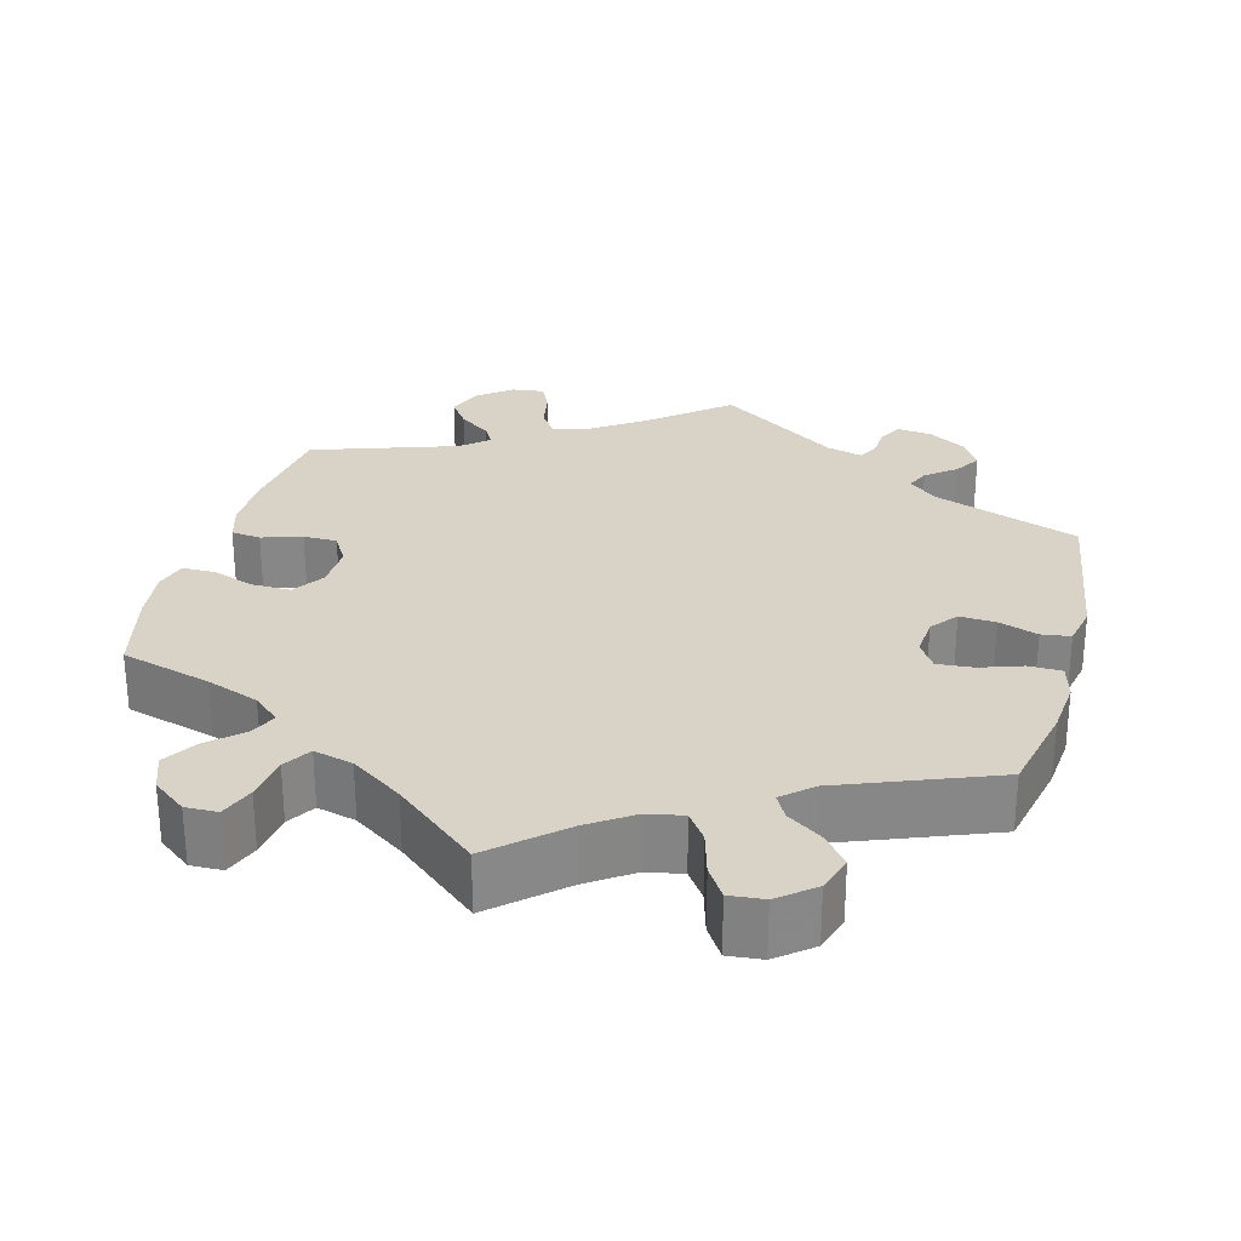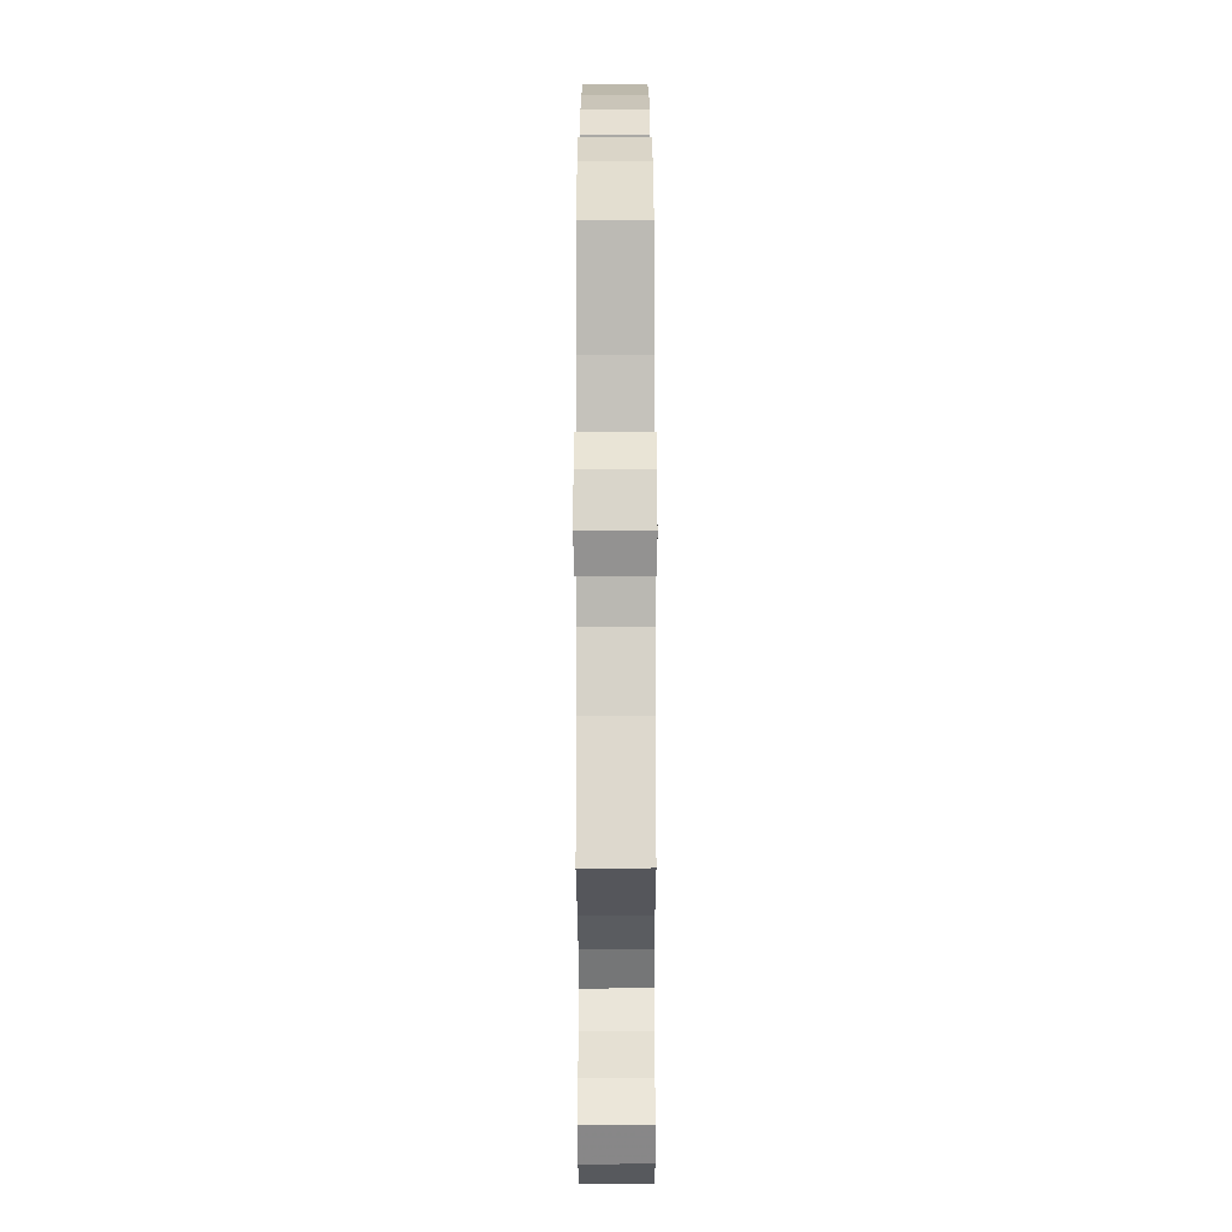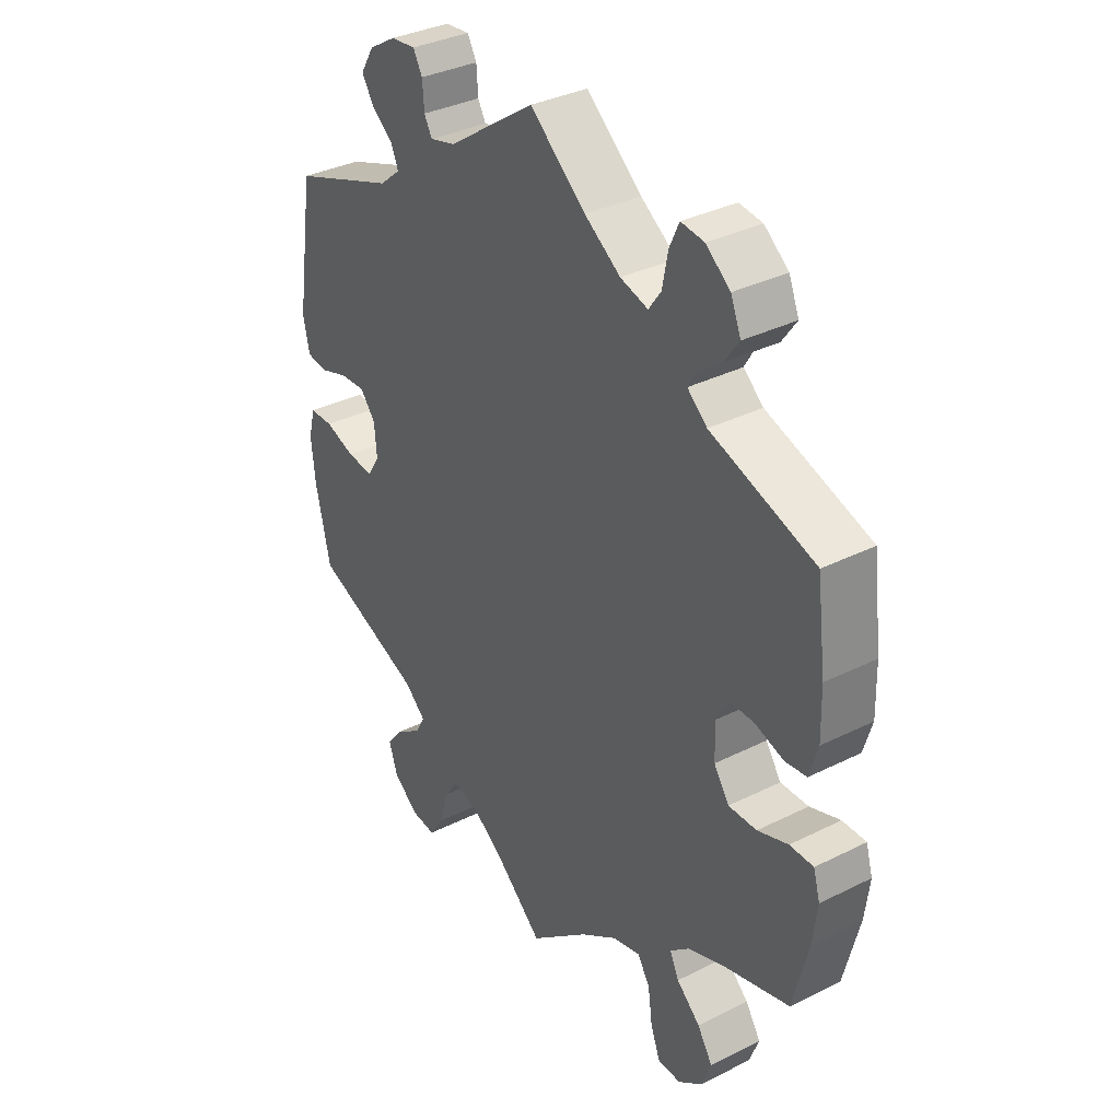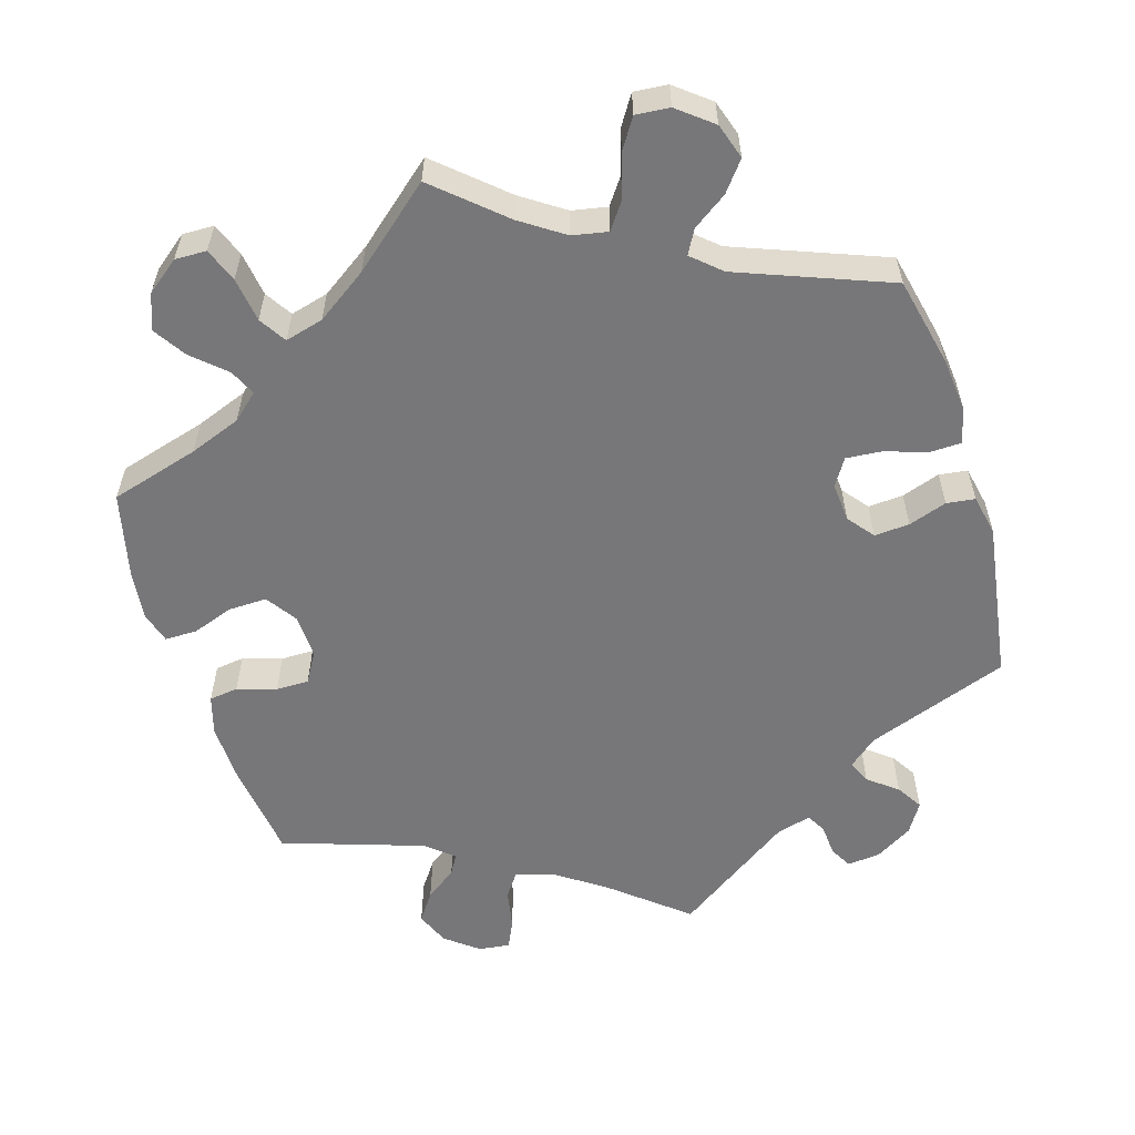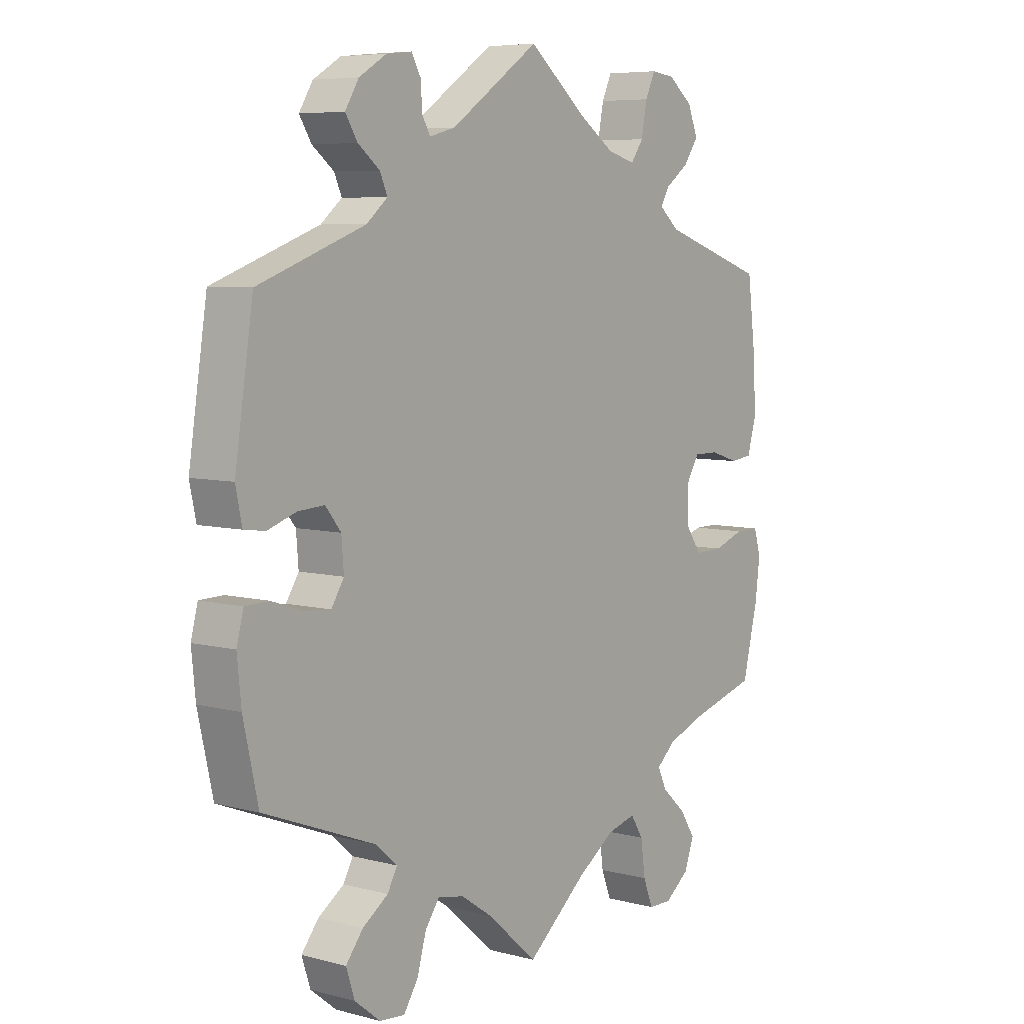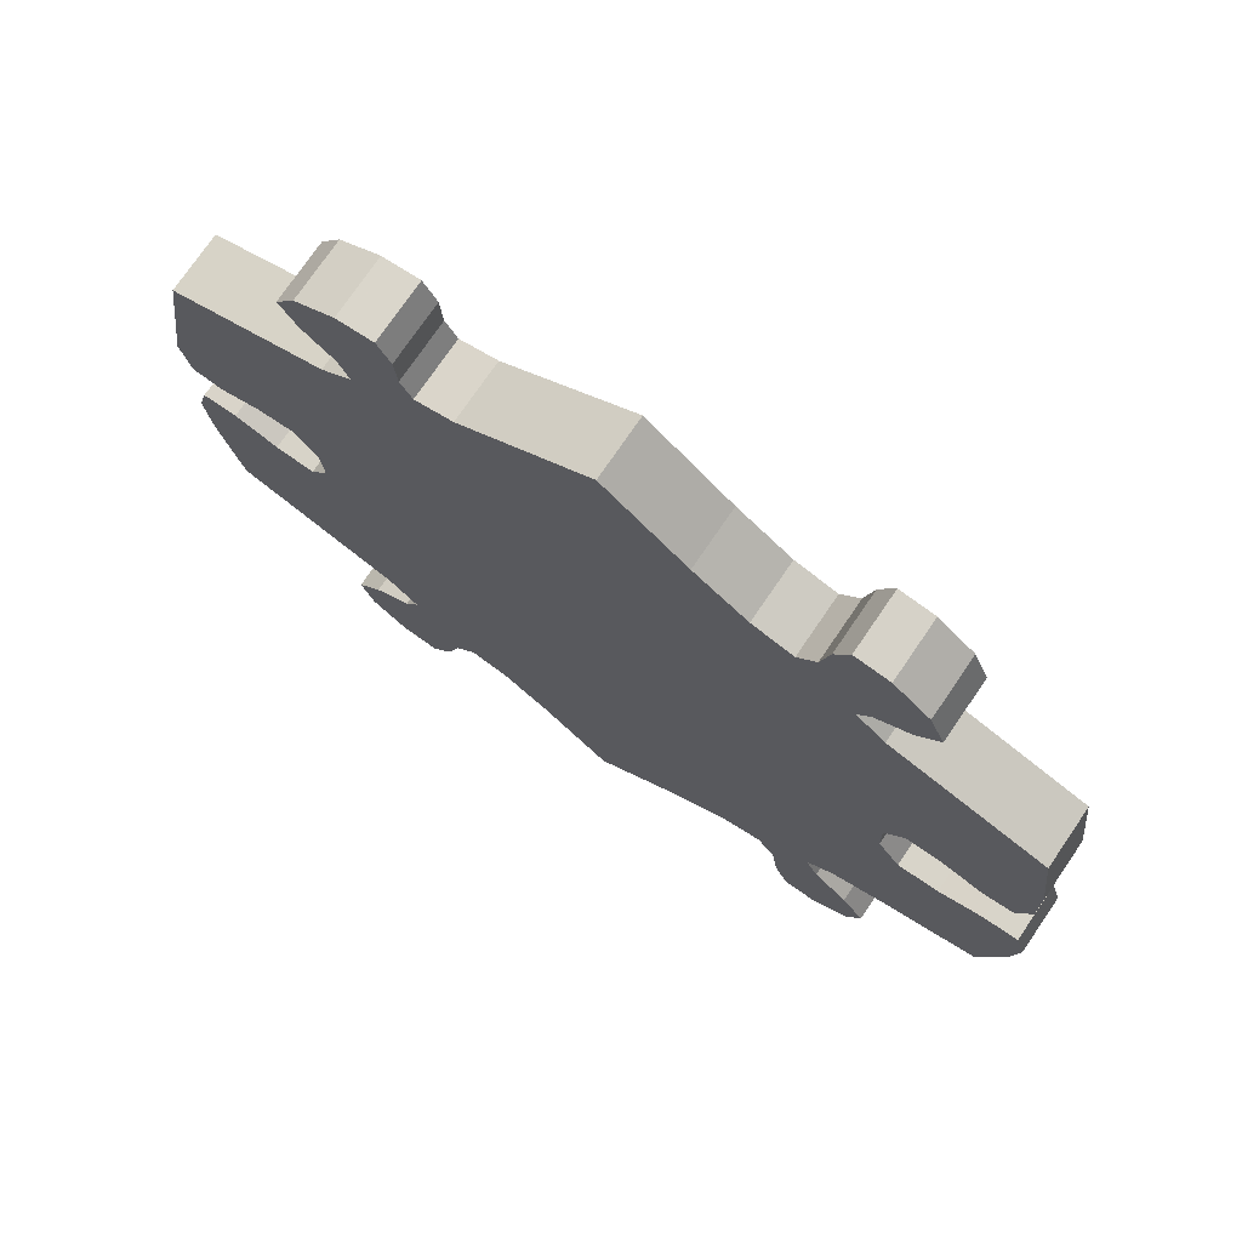
<metadata>
{"format":"obj","ext":"obj","renderer":"f3d","projection":"perspective","resolution":1024,"background":"white","views":[{"elev":27.9,"azim":-165.1,"up":"+Y"},{"elev":-67.8,"azim":90.1,"up":"+Z"},{"elev":34.9,"azim":56.2,"up":"+Z"},{"elev":-57.2,"azim":-162.9,"up":"+Y"},{"elev":6.6,"azim":-52.3,"up":"+Z"},{"elev":75.4,"azim":34.4,"up":"+Z"}]}
</metadata>
<code>
v 0.099 0.07 0.496
v 0.163 0.07 0.452
v 0.212 0.07 0.438
v 0.234 0.07 0.469
v 0.244 0.07 0.521
v 0.261 0.07 0.558
v 0.302 0.07 0.553
v 0.345 0.07 0.519
v 0.363 0.07 0.475
v 0.337 0.07 0.438
v 0.296 0.07 0.408
v 0.281 0.07 0.382
v 0.316 0.07 0.352
v 0.501 0.07 0.29
v 0.517 0.07 0.163
v 0.519 0.07 0.085
v 0.504 0.07 0.034
v 0.466 0.07 0.029
v 0.415 0.07 0.045
v 0.372 0.07 0.045
v 0.349 0.07 0.006
v 0.351 0.07 -0.052
v 0.378 0.07 -0.092
v 0.428 0.07 -0.091
v 0.482 0.07 -0.072
v 0.524 0.07 -0.072
v 0.536 0.07 -0.113
v 0.528 0.07 -0.178
v 0.501 0.07 -0.289
v 0.385 0.07 -0.322
v 0.318 0.07 -0.347
v 0.284 0.07 -0.377
v 0.3 0.07 -0.411
v 0.342 0.07 -0.449
v 0.369 0.07 -0.491
v 0.352 0.07 -0.537
v 0.309 0.07 -0.57
v 0.268 0.07 -0.569
v 0.251 0.07 -0.525
v 0.243 0.07 -0.467
v 0.221 0.07 -0.432
v 0.171 0.07 -0.445
v 0.105 0.07 -0.49
v 0 0.07 -0.578
v -0.087 0.07 -0.501
v -0.143 0.07 -0.463
v -0.189 0.07 -0.454
v -0.214 0.07 -0.489
v -0.23 0.07 -0.545
v -0.255 0.07 -0.584
v -0.299 0.07 -0.58
v -0.344 0.07 -0.544
v -0.359 0.07 -0.498
v -0.329 0.07 -0.46
v -0.284 0.07 -0.429
v -0.267 0.07 -0.398
v -0.304 0.07 -0.365
v -0.5 0.07 -0.289
v -0.526 0.07 -0.172
v -0.533 0.07 -0.102
v -0.521 0.07 -0.056
v -0.479 0.07 -0.055
v -0.426 0.07 -0.073
v -0.379 0.07 -0.077
v -0.357 0.07 -0.042
v -0.361 0.07 0.009
v -0.388 0.07 0.043
v -0.434 0.07 0.04
v -0.484 0.07 0.023
v -0.521 0.07 0.028
v -0.532 0.07 0.081
v -0.5 0.07 0.289
v -0.314 0.07 0.357
v -0.277 0.07 0.388
v -0.29 0.07 0.418
v -0.328 0.07 0.448
v -0.349 0.07 0.482
v -0.325 0.07 0.521
v -0.277 0.07 0.55
v -0.233 0.07 0.555
v -0.217 0.07 0.526
v -0.214 0.07 0.484
v -0.2 0.07 0.459
v -0.155 0.07 0.471
v 0 0.07 0.578
v 0.099 0 0.496
v 0.163 0 0.452
v 0.212 0 0.438
v 0.234 0 0.469
v 0.244 0 0.521
v 0.261 0 0.558
v 0.302 0 0.553
v 0.345 0 0.519
v 0.363 0 0.475
v 0.337 0 0.438
v 0.296 0 0.408
v 0.281 0 0.382
v 0.316 0 0.352
v 0.501 0 0.29
v 0.517 0 0.163
v 0.519 0 0.085
v 0.504 0 0.034
v 0.466 0 0.029
v 0.415 0 0.045
v 0.372 0 0.045
v 0.349 0 0.006
v 0.351 0 -0.052
v 0.378 0 -0.092
v 0.428 0 -0.091
v 0.482 0 -0.072
v 0.524 0 -0.072
v 0.536 0 -0.113
v 0.528 0 -0.178
v 0.501 0 -0.289
v 0.385 0 -0.322
v 0.318 0 -0.347
v 0.284 0 -0.377
v 0.3 0 -0.411
v 0.342 0 -0.449
v 0.369 0 -0.491
v 0.352 0 -0.537
v 0.309 0 -0.57
v 0.268 0 -0.569
v 0.251 0 -0.525
v 0.243 0 -0.467
v 0.221 0 -0.432
v 0.171 0 -0.445
v 0.105 0 -0.49
v 0 0 -0.578
v -0.087 0 -0.501
v -0.143 0 -0.463
v -0.189 0 -0.454
v -0.214 0 -0.489
v -0.23 0 -0.545
v -0.255 0 -0.584
v -0.299 0 -0.58
v -0.344 0 -0.544
v -0.359 0 -0.498
v -0.329 0 -0.46
v -0.284 0 -0.429
v -0.267 0 -0.398
v -0.304 0 -0.365
v -0.5 0 -0.289
v -0.526 0 -0.172
v -0.533 0 -0.102
v -0.521 0 -0.056
v -0.479 0 -0.055
v -0.426 0 -0.073
v -0.379 0 -0.077
v -0.357 0 -0.042
v -0.361 0 0.009
v -0.388 0 0.043
v -0.434 0 0.04
v -0.484 0 0.023
v -0.521 0 0.028
v -0.532 0 0.081
v -0.5 0 0.289
v -0.314 0 0.357
v -0.277 0 0.388
v -0.29 0 0.418
v -0.328 0 0.448
v -0.349 0 0.482
v -0.325 0 0.521
v -0.277 0 0.55
v -0.233 0 0.555
v -0.217 0 0.526
v -0.214 0 0.484
v -0.2 0 0.459
v -0.155 0 0.471
v 0 0 0.578
f 84 85 1
f 83 84 1 2
f 79 80 81 82
f 79 82 83
f 78 79 83
f 75 76 77 78
f 74 75 78 83
f 70 71 72 73
f 68 69 70 73
f 67 68 73 74
f 66 67 74 83
f 60 61 62 63
f 60 63 64
f 57 58 59 60
f 56 57 60 64
f 52 53 54 55
f 52 55 56
f 51 52 56
f 48 49 50 51
f 47 48 51 56
f 46 47 56 64
f 43 44 45
f 42 43 45 46
f 41 42 46 64
f 37 38 39 40
f 37 40 41
f 36 37 41
f 33 34 35 36
f 32 33 36 41
f 31 32 41 64
f 27 28 29 30
f 24 25 26 27
f 23 24 27 30
f 22 23 30 31
f 16 17 18 19
f 16 19 20
f 13 14 15 16
f 12 13 16 20
f 8 9 10 11
f 8 11 12
f 7 8 12
f 4 5 6 7
f 3 4 7 12
f 65 66 83 2
f 21 22 31 64
f 20 21 64 65
f 12 20 65
f 2 3 12 65
f 86 170 169
f 87 86 169 168
f 167 166 165 164
f 168 167 164
f 168 164 163
f 163 162 161 160
f 168 163 160 159
f 158 157 156 155
f 158 155 154 153
f 159 158 153 152
f 168 159 152 151
f 148 147 146 145
f 149 148 145
f 145 144 143 142
f 149 145 142 141
f 140 139 138 137
f 141 140 137
f 141 137 136
f 136 135 134 133
f 141 136 133 132
f 149 141 132 131
f 130 129 128
f 131 130 128 127
f 149 131 127 126
f 125 124 123 122
f 126 125 122
f 126 122 121
f 121 120 119 118
f 126 121 118 117
f 149 126 117 116
f 115 114 113 112
f 112 111 110 109
f 115 112 109 108
f 116 115 108 107
f 104 103 102 101
f 105 104 101
f 101 100 99 98
f 105 101 98 97
f 96 95 94 93
f 97 96 93
f 97 93 92
f 92 91 90 89
f 97 92 89 88
f 87 168 151 150
f 149 116 107 106
f 150 149 106 105
f 150 105 97
f 150 97 88 87
f 1 86 87 2
f 2 87 88 3
f 3 88 89 4
f 4 89 90 5
f 5 90 91 6
f 6 91 92 7
f 7 92 93 8
f 8 93 94 9
f 9 94 95 10
f 10 95 96 11
f 11 96 97 12
f 12 97 98 13
f 13 98 99 14
f 14 99 100 15
f 15 100 101 16
f 16 101 102 17
f 17 102 103 18
f 18 103 104 19
f 19 104 105 20
f 20 105 106 21
f 21 106 107 22
f 22 107 108 23
f 23 108 109 24
f 24 109 110 25
f 25 110 111 26
f 26 111 112 27
f 27 112 113 28
f 28 113 114 29
f 29 114 115 30
f 30 115 116 31
f 31 116 117 32
f 32 117 118 33
f 33 118 119 34
f 34 119 120 35
f 35 120 121 36
f 36 121 122 37
f 37 122 123 38
f 38 123 124 39
f 39 124 125 40
f 40 125 126 41
f 41 126 127 42
f 42 127 128 43
f 43 128 129 44
f 44 129 130 45
f 45 130 131 46
f 46 131 132 47
f 47 132 133 48
f 48 133 134 49
f 49 134 135 50
f 50 135 136 51
f 51 136 137 52
f 52 137 138 53
f 53 138 139 54
f 54 139 140 55
f 55 140 141 56
f 56 141 142 57
f 57 142 143 58
f 58 143 144 59
f 59 144 145 60
f 60 145 146 61
f 61 146 147 62
f 62 147 148 63
f 63 148 149 64
f 64 149 150 65
f 65 150 151 66
f 66 151 152 67
f 67 152 153 68
f 68 153 154 69
f 69 154 155 70
f 70 155 156 71
f 71 156 157 72
f 72 157 158 73
f 73 158 159 74
f 74 159 160 75
f 75 160 161 76
f 76 161 162 77
f 77 162 163 78
f 78 163 164 79
f 79 164 165 80
f 80 165 166 81
f 81 166 167 82
f 82 167 168 83
f 83 168 169 84
f 84 169 170 85
f 85 170 86 1

</code>
